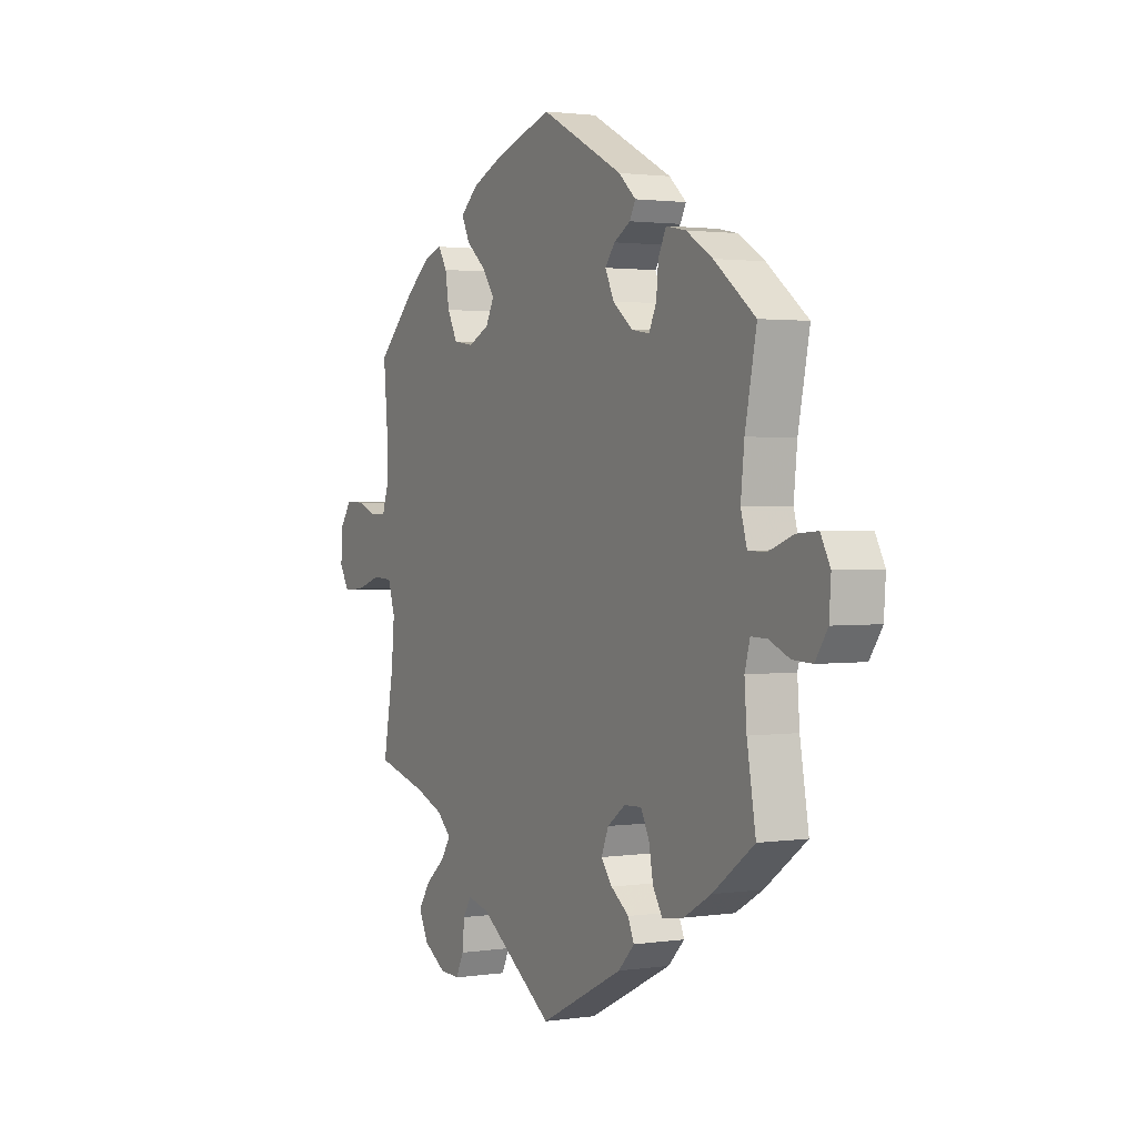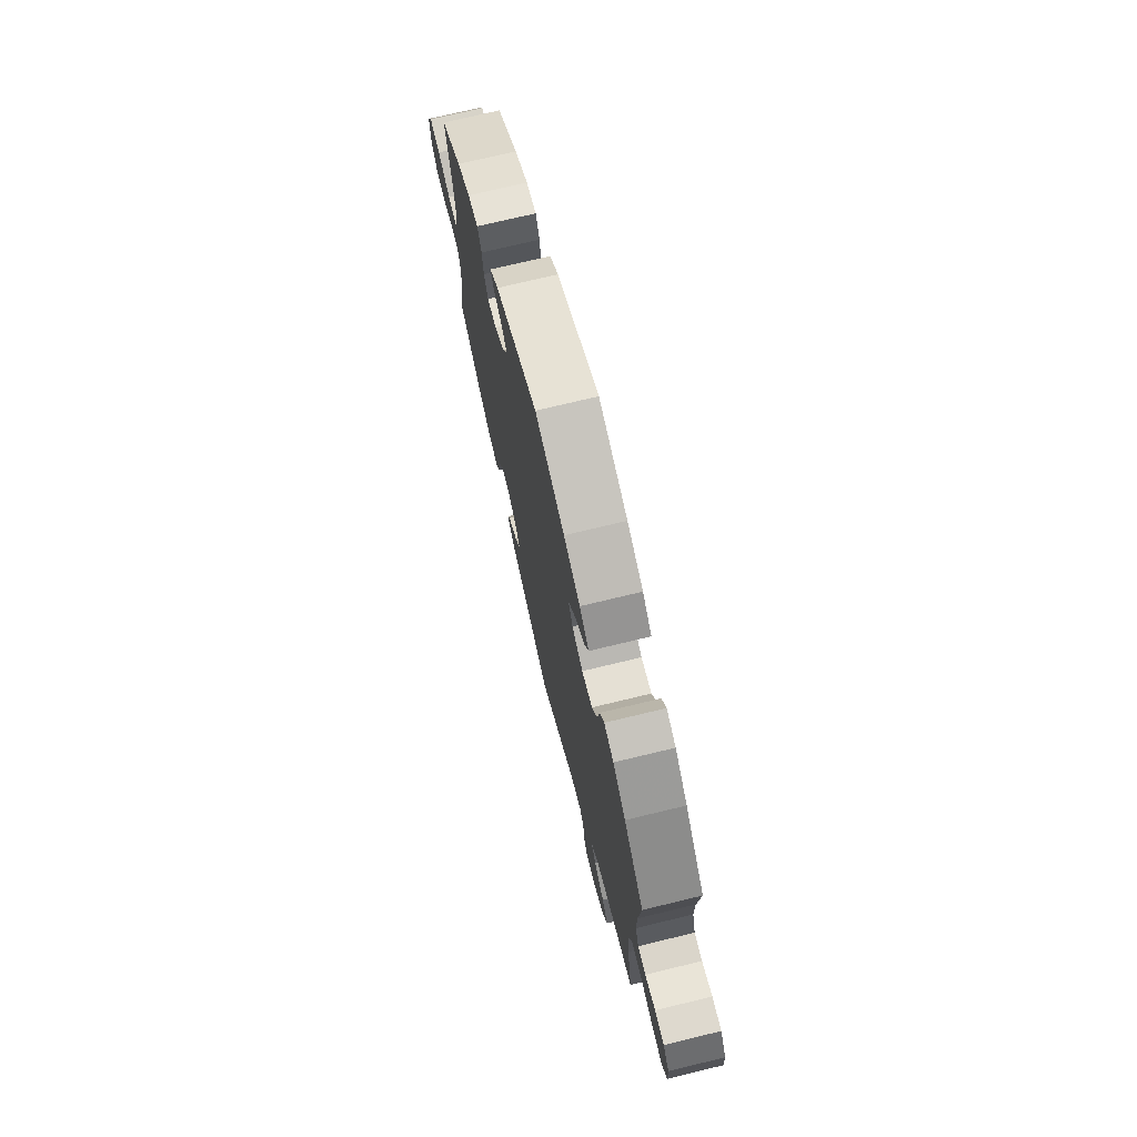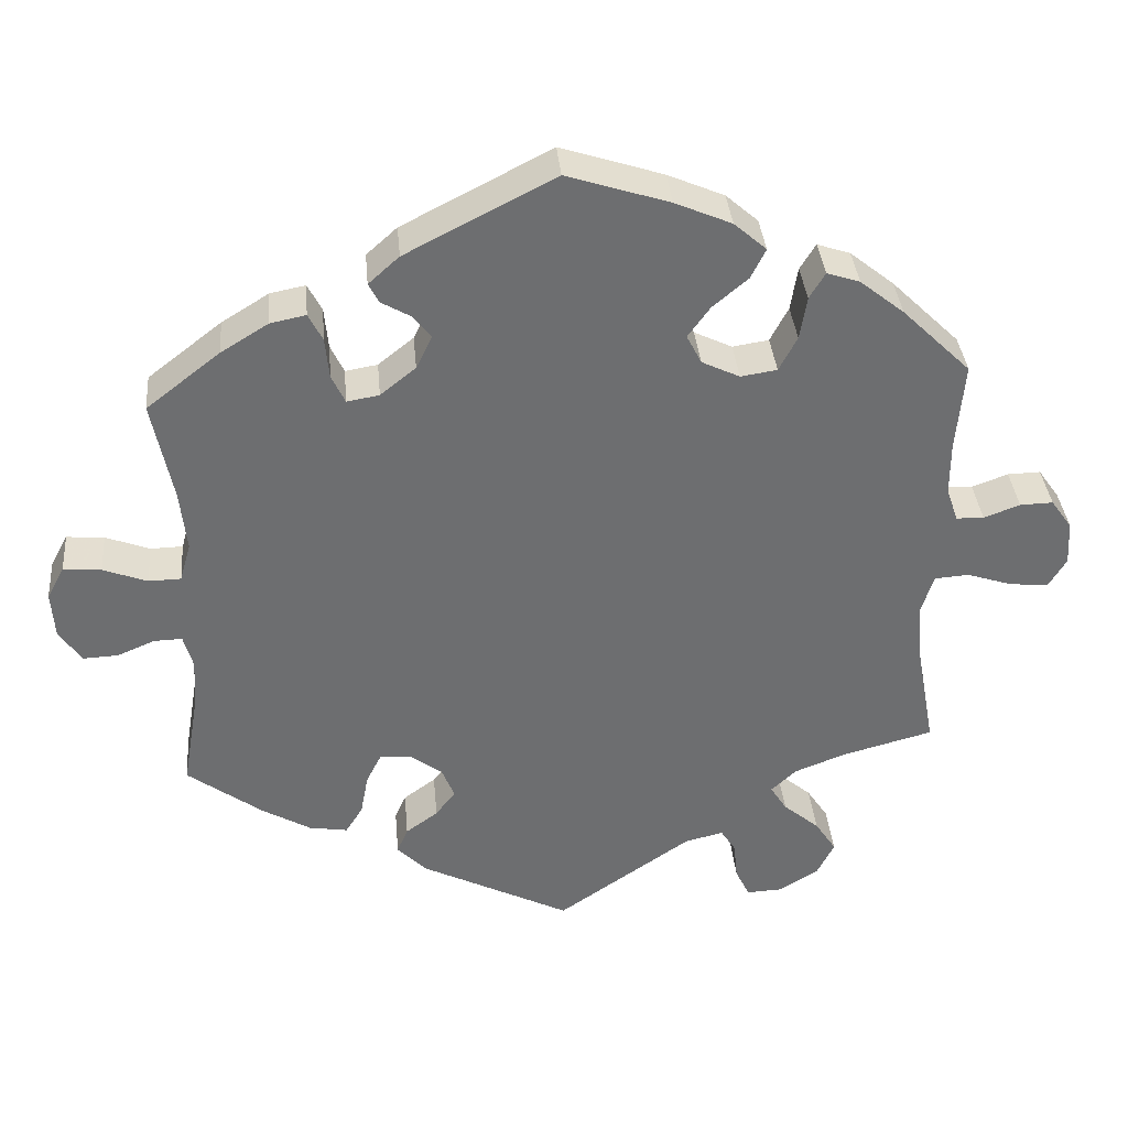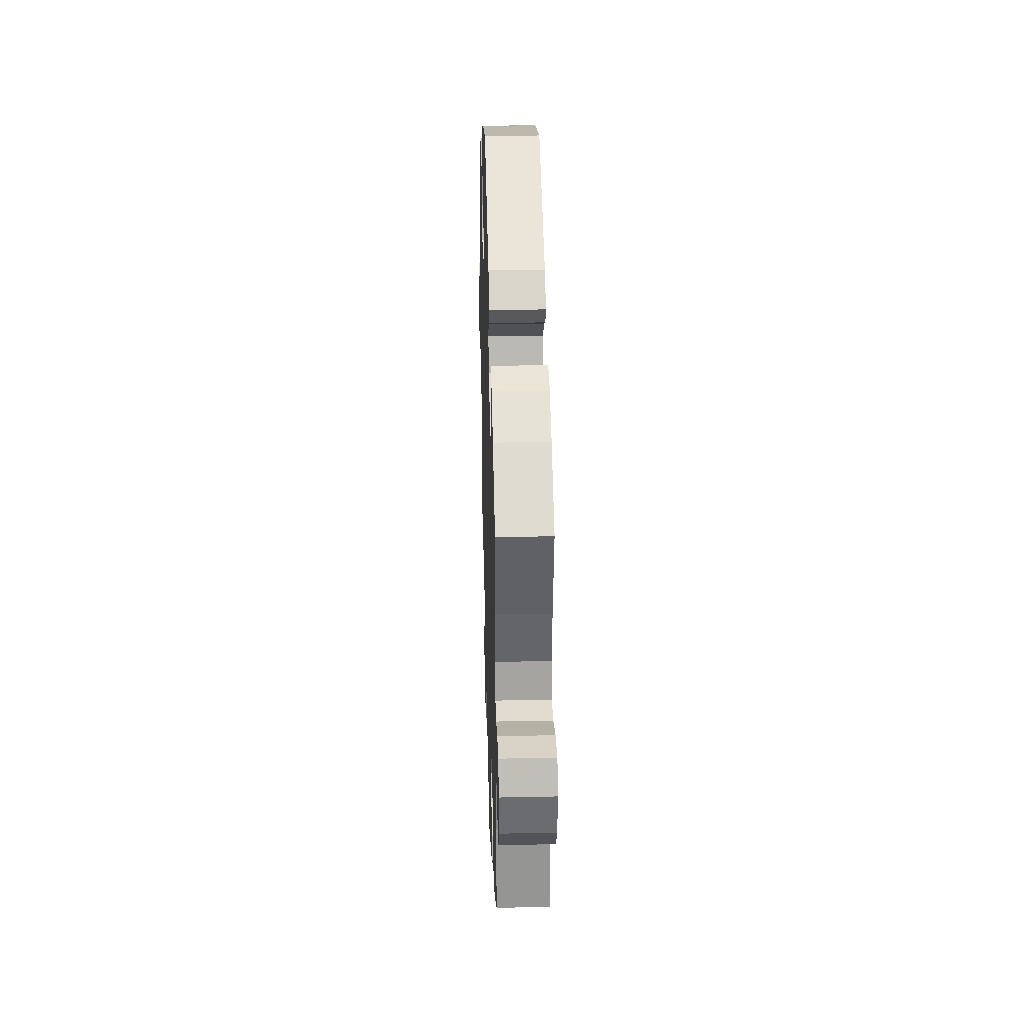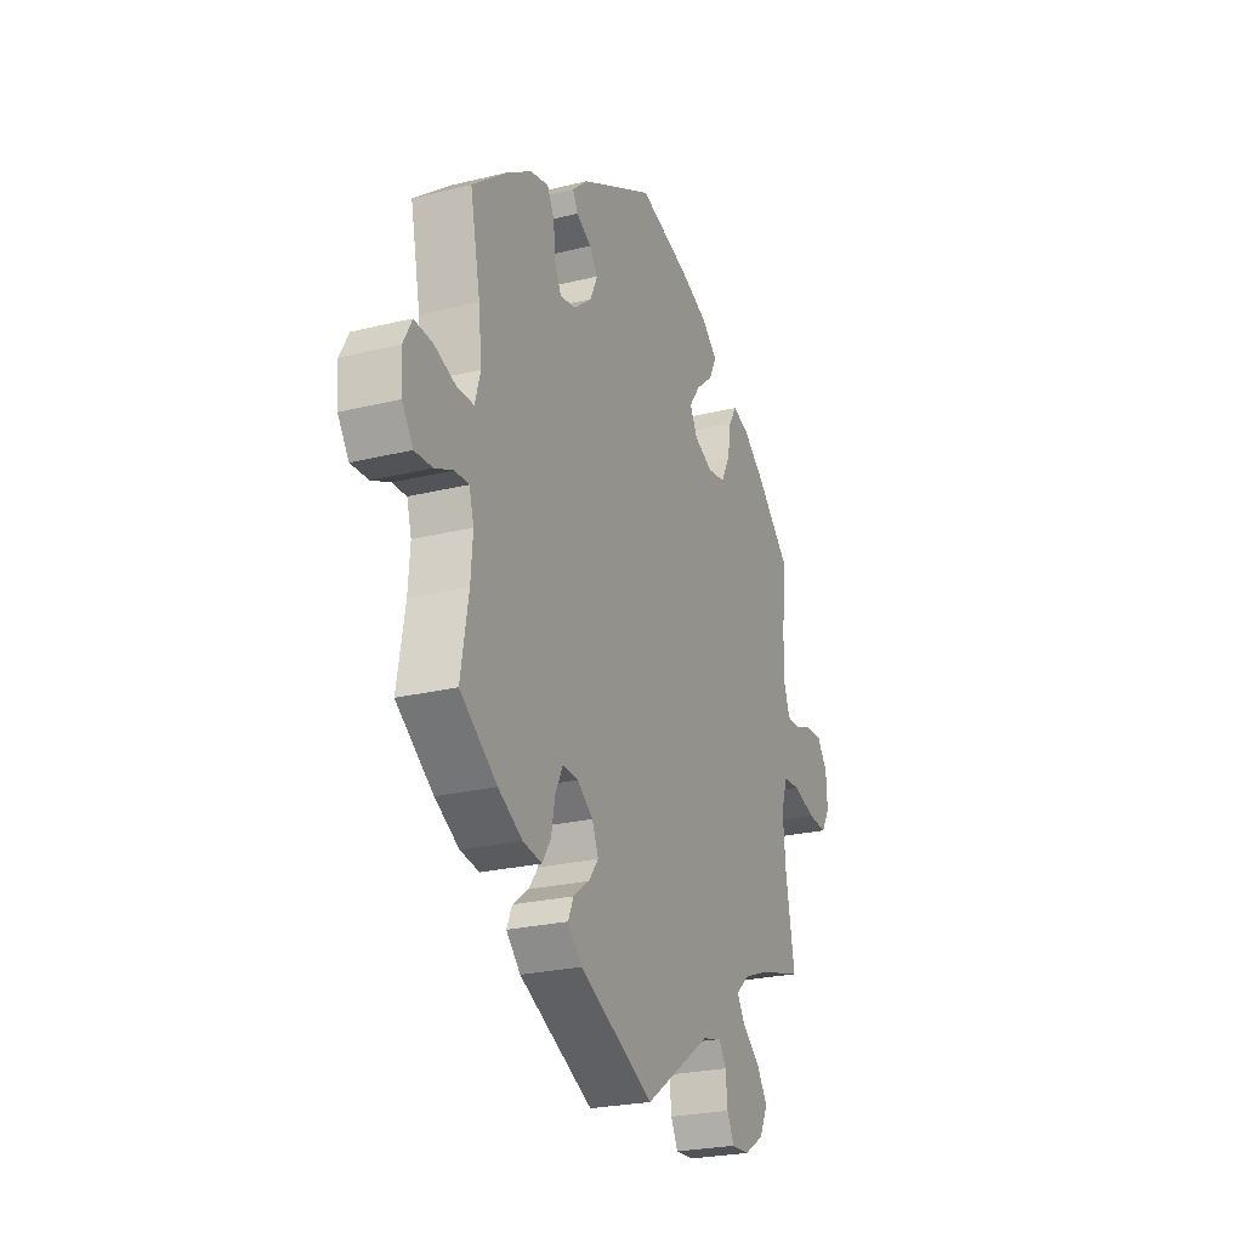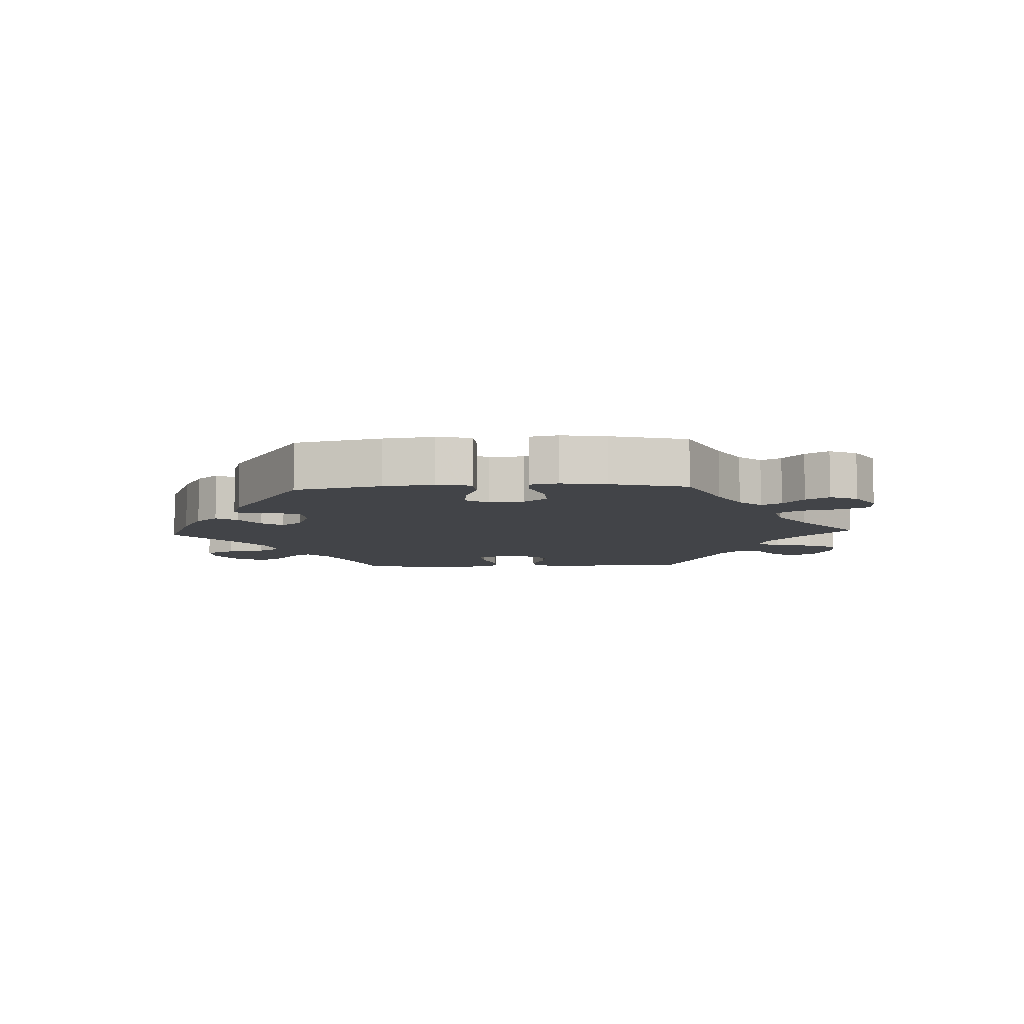
<metadata>
{"format":"obj","ext":"obj","renderer":"f3d","projection":"perspective","resolution":1024,"background":"white","views":[{"elev":1.8,"azim":-118.1,"up":"+Z"},{"elev":72.8,"azim":76.4,"up":"+Z"},{"elev":36.1,"azim":-5.1,"up":"+Z"},{"elev":32.6,"azim":-91.7,"up":"+Z"},{"elev":-24.4,"azim":-67.8,"up":"+Z"},{"elev":-8.0,"azim":33.0,"up":"+Y"}]}
</metadata>
<code>
v 0.129 0.07 0.536
v 0.201 0.07 0.505
v 0.242 0.07 0.469
v 0.223 0.07 0.431
v 0.178 0.07 0.393
v 0.15 0.07 0.354
v 0.169 0.07 0.317
v 0.217 0.07 0.294
v 0.263 0.07 0.301
v 0.286 0.07 0.345
v 0.295 0.07 0.4
v 0.315 0.07 0.433
v 0.357 0.07 0.419
v 0.413 0.07 0.374
v 0.5 0.07 0.289
v 0.49 0.07 0.176
v 0.49 0.07 0.108
v 0.505 0.07 0.065
v 0.54 0.07 0.064
v 0.586 0.07 0.081
v 0.628 0.07 0.082
v 0.655 0.07 0.044
v 0.658 0.07 -0.012
v 0.636 0.07 -0.049
v 0.587 0.07 -0.045
v 0.529 0.07 -0.026
v 0.485 0.07 -0.029
v 0.469 0.07 -0.08
v 0.476 0.07 -0.157
v 0.5 0.07 -0.289
v 0.384 0.07 -0.32
v 0.319 0.07 -0.345
v 0.287 0.07 -0.375
v 0.308 0.07 -0.408
v 0.354 0.07 -0.447
v 0.381 0.07 -0.488
v 0.359 0.07 -0.532
v 0.309 0.07 -0.563
v 0.263 0.07 -0.565
v 0.245 0.07 -0.528
v 0.24 0.07 -0.479
v 0.221 0.07 -0.449
v 0.172 0.07 -0.461
v 0.001 0.07 -0.578
v -0.19 0.07 -0.482
v -0.227 0.07 -0.444
v -0.213 0.07 -0.412
v -0.172 0.07 -0.382
v -0.147 0.07 -0.349
v -0.163 0.07 -0.309
v -0.204 0.07 -0.279
v -0.244 0.07 -0.277
v -0.263 0.07 -0.315
v -0.273 0.07 -0.368
v -0.295 0.07 -0.403
v -0.344 0.07 -0.395
v -0.406 0.07 -0.359
v -0.501 0.07 -0.289
v -0.481 0.07 -0.172
v -0.476 0.07 -0.104
v -0.488 0.07 -0.061
v -0.524 0.07 -0.062
v -0.571 0.07 -0.082
v -0.616 0.07 -0.084
v -0.644 0.07 -0.042
v -0.648 0.07 0.017
v -0.626 0.07 0.058
v -0.578 0.07 0.054
v -0.522 0.07 0.033
v -0.481 0.07 0.034
v -0.467 0.07 0.083
v -0.475 0.07 0.16
v -0.501 0.07 0.289
v -0.407 0.07 0.362
v -0.347 0.07 0.399
v -0.302 0.07 0.408
v -0.284 0.07 0.373
v -0.279 0.07 0.321
v -0.262 0.07 0.285
v -0.221 0.07 0.292
v -0.176 0.07 0.328
v -0.156 0.07 0.37
v -0.178 0.07 0.399
v -0.216 0.07 0.421
v -0.229 0.07 0.446
v -0.19 0.07 0.481
v -0.001 0.07 0.578
v 0.129 0 0.536
v 0.201 0 0.505
v 0.242 0 0.469
v 0.223 0 0.431
v 0.178 0 0.393
v 0.15 0 0.354
v 0.169 0 0.317
v 0.217 0 0.294
v 0.263 0 0.301
v 0.286 0 0.345
v 0.295 0 0.4
v 0.315 0 0.433
v 0.357 0 0.419
v 0.413 0 0.374
v 0.5 0 0.289
v 0.49 0 0.176
v 0.49 0 0.108
v 0.505 0 0.065
v 0.54 0 0.064
v 0.586 0 0.081
v 0.628 0 0.082
v 0.655 0 0.044
v 0.658 0 -0.012
v 0.636 0 -0.049
v 0.587 0 -0.045
v 0.529 0 -0.026
v 0.485 0 -0.029
v 0.469 0 -0.08
v 0.476 0 -0.157
v 0.5 0 -0.289
v 0.384 0 -0.32
v 0.319 0 -0.345
v 0.287 0 -0.375
v 0.308 0 -0.408
v 0.354 0 -0.447
v 0.381 0 -0.488
v 0.359 0 -0.532
v 0.309 0 -0.563
v 0.263 0 -0.565
v 0.245 0 -0.528
v 0.24 0 -0.479
v 0.221 0 -0.449
v 0.172 0 -0.461
v 0.001 0 -0.578
v -0.19 0 -0.482
v -0.227 0 -0.444
v -0.213 0 -0.412
v -0.172 0 -0.382
v -0.147 0 -0.349
v -0.163 0 -0.309
v -0.204 0 -0.279
v -0.244 0 -0.277
v -0.263 0 -0.315
v -0.273 0 -0.368
v -0.295 0 -0.403
v -0.344 0 -0.395
v -0.406 0 -0.359
v -0.501 0 -0.289
v -0.481 0 -0.172
v -0.476 0 -0.104
v -0.488 0 -0.061
v -0.524 0 -0.062
v -0.571 0 -0.082
v -0.616 0 -0.084
v -0.644 0 -0.042
v -0.648 0 0.017
v -0.626 0 0.058
v -0.578 0 0.054
v -0.522 0 0.033
v -0.481 0 0.034
v -0.467 0 0.083
v -0.475 0 0.16
v -0.501 0 0.289
v -0.407 0 0.362
v -0.347 0 0.399
v -0.302 0 0.408
v -0.284 0 0.373
v -0.279 0 0.321
v -0.262 0 0.285
v -0.221 0 0.292
v -0.176 0 0.328
v -0.156 0 0.37
v -0.178 0 0.399
v -0.216 0 0.421
v -0.229 0 0.446
v -0.19 0 0.481
v -0.001 0 0.578
f 83 84 85 86
f 82 83 86 87
f 81 82 87 1
f 75 76 77 78
f 75 78 79
f 72 73 74 75
f 71 72 75 79
f 70 71 79 80
f 66 67 68 69
f 66 69 70
f 65 66 70
f 62 63 64 65
f 61 62 65 70
f 60 61 70 80
f 56 57 58 59
f 53 54 55 56
f 52 53 56 59
f 51 52 59 60
f 45 46 47 48
f 43 44 45 48
f 42 43 48 49
f 38 39 40 41
f 38 41 42
f 37 38 42
f 34 35 36 37
f 33 34 37 42
f 29 30 31
f 28 29 31 32
f 27 28 32 33
f 23 24 25 26
f 23 26 27
f 22 23 27
f 19 20 21 22
f 18 19 22 27
f 17 18 27 33
f 13 14 15 16
f 10 11 12 13
f 9 10 13 16
f 8 9 16 17
f 2 3 4 5
f 2 5 6
f 1 2 6
f 81 1 6
f 51 60 80 81
f 50 51 81 6
f 49 50 6 7
f 17 33 42 49
f 7 8 17 49
f 173 172 171 170
f 174 173 170 169
f 88 174 169 168
f 165 164 163 162
f 166 165 162
f 162 161 160 159
f 166 162 159 158
f 167 166 158 157
f 156 155 154 153
f 157 156 153
f 157 153 152
f 152 151 150 149
f 157 152 149 148
f 167 157 148 147
f 146 145 144 143
f 143 142 141 140
f 146 143 140 139
f 147 146 139 138
f 135 134 133 132
f 135 132 131 130
f 136 135 130 129
f 128 127 126 125
f 129 128 125
f 129 125 124
f 124 123 122 121
f 129 124 121 120
f 118 117 116
f 119 118 116 115
f 120 119 115 114
f 113 112 111 110
f 114 113 110
f 114 110 109
f 109 108 107 106
f 114 109 106 105
f 120 114 105 104
f 103 102 101 100
f 100 99 98 97
f 103 100 97 96
f 104 103 96 95
f 92 91 90 89
f 93 92 89
f 93 89 88
f 93 88 168
f 168 167 147 138
f 93 168 138 137
f 94 93 137 136
f 136 129 120 104
f 136 104 95 94
f 1 88 89 2
f 2 89 90 3
f 3 90 91 4
f 4 91 92 5
f 5 92 93 6
f 6 93 94 7
f 7 94 95 8
f 8 95 96 9
f 9 96 97 10
f 10 97 98 11
f 11 98 99 12
f 12 99 100 13
f 13 100 101 14
f 14 101 102 15
f 15 102 103 16
f 16 103 104 17
f 17 104 105 18
f 18 105 106 19
f 19 106 107 20
f 20 107 108 21
f 21 108 109 22
f 22 109 110 23
f 23 110 111 24
f 24 111 112 25
f 25 112 113 26
f 26 113 114 27
f 27 114 115 28
f 28 115 116 29
f 29 116 117 30
f 30 117 118 31
f 31 118 119 32
f 32 119 120 33
f 33 120 121 34
f 34 121 122 35
f 35 122 123 36
f 36 123 124 37
f 37 124 125 38
f 38 125 126 39
f 39 126 127 40
f 40 127 128 41
f 41 128 129 42
f 42 129 130 43
f 43 130 131 44
f 44 131 132 45
f 45 132 133 46
f 46 133 134 47
f 47 134 135 48
f 48 135 136 49
f 49 136 137 50
f 50 137 138 51
f 51 138 139 52
f 52 139 140 53
f 53 140 141 54
f 54 141 142 55
f 55 142 143 56
f 56 143 144 57
f 57 144 145 58
f 58 145 146 59
f 59 146 147 60
f 60 147 148 61
f 61 148 149 62
f 62 149 150 63
f 63 150 151 64
f 64 151 152 65
f 65 152 153 66
f 66 153 154 67
f 67 154 155 68
f 68 155 156 69
f 69 156 157 70
f 70 157 158 71
f 71 158 159 72
f 72 159 160 73
f 73 160 161 74
f 74 161 162 75
f 75 162 163 76
f 76 163 164 77
f 77 164 165 78
f 78 165 166 79
f 79 166 167 80
f 80 167 168 81
f 81 168 169 82
f 82 169 170 83
f 83 170 171 84
f 84 171 172 85
f 85 172 173 86
f 86 173 174 87
f 87 174 88 1

</code>
